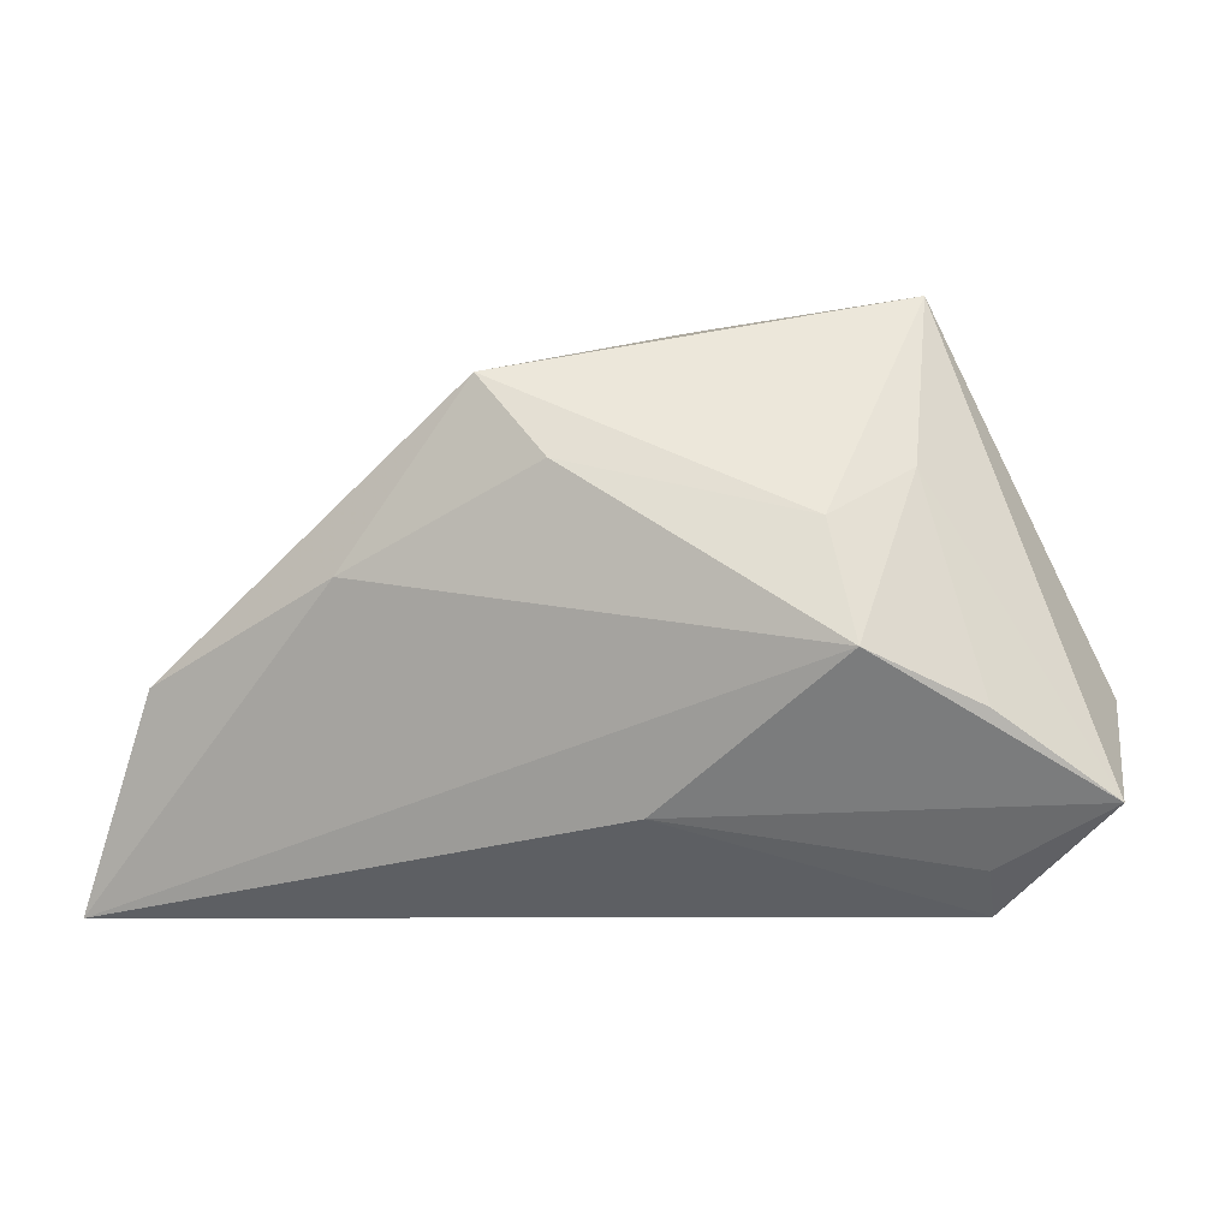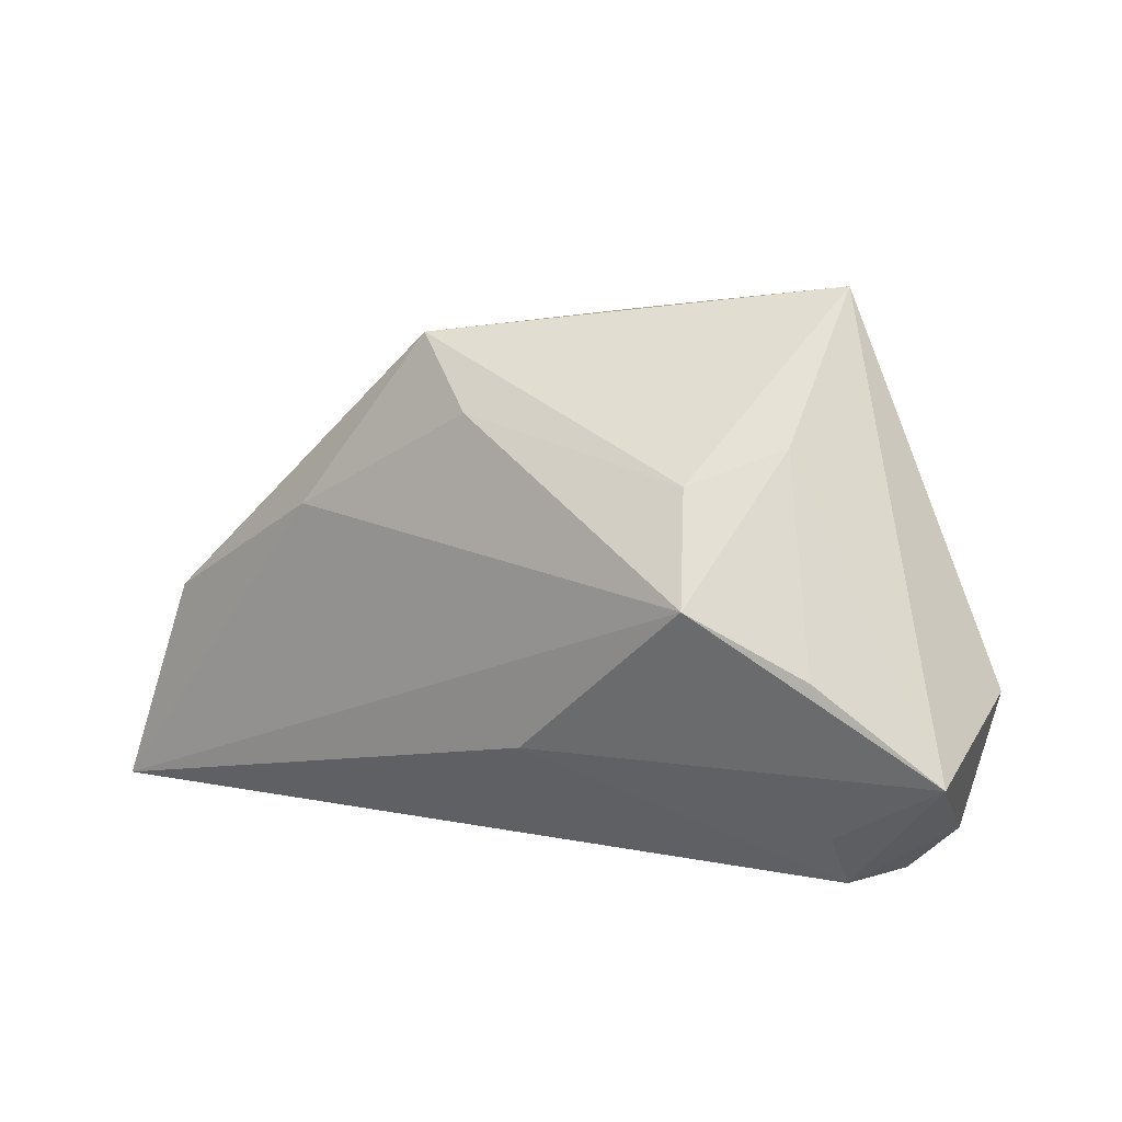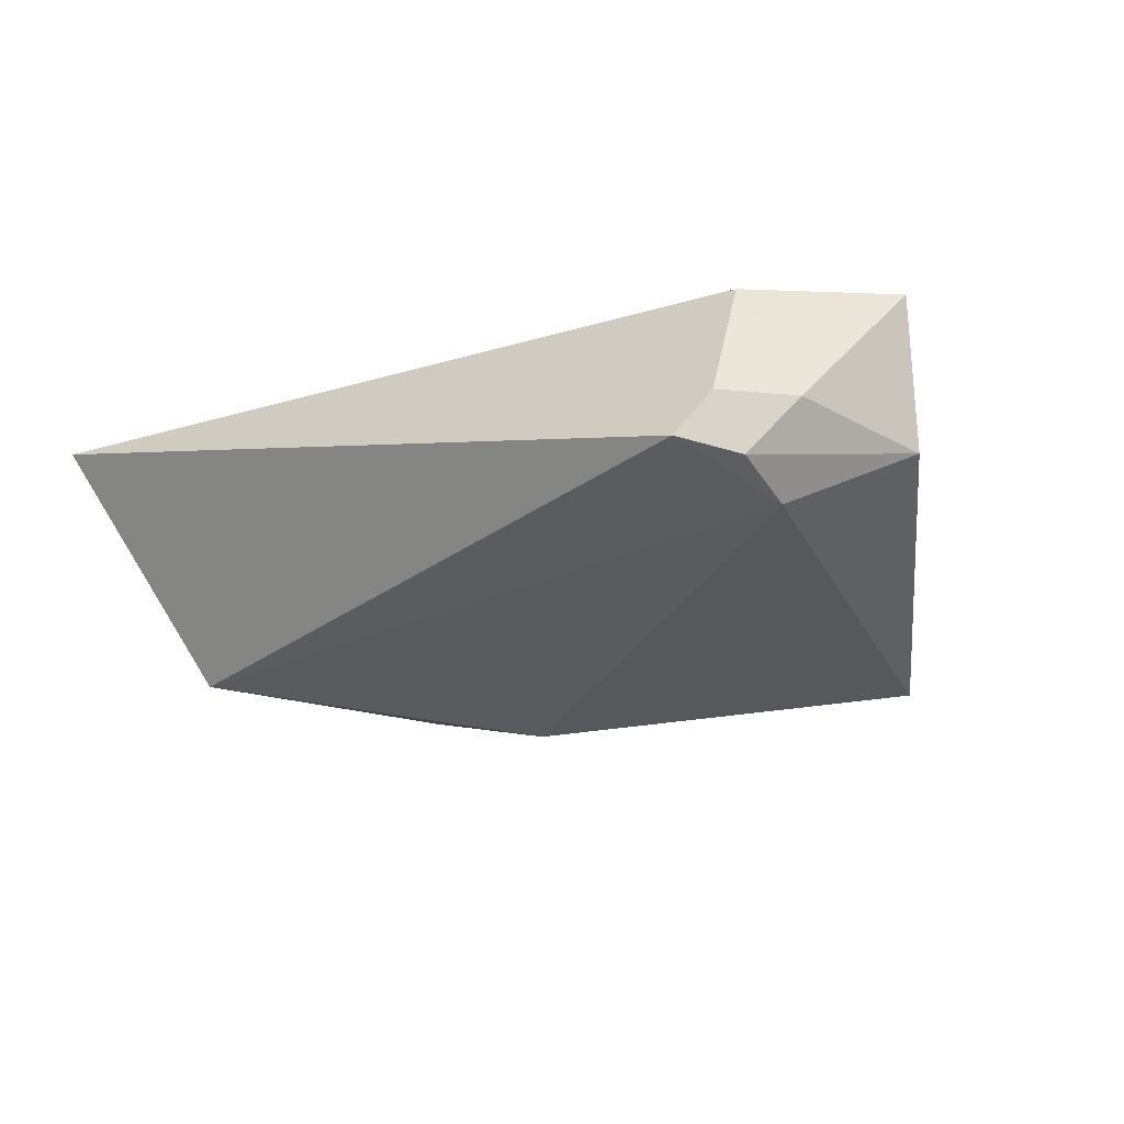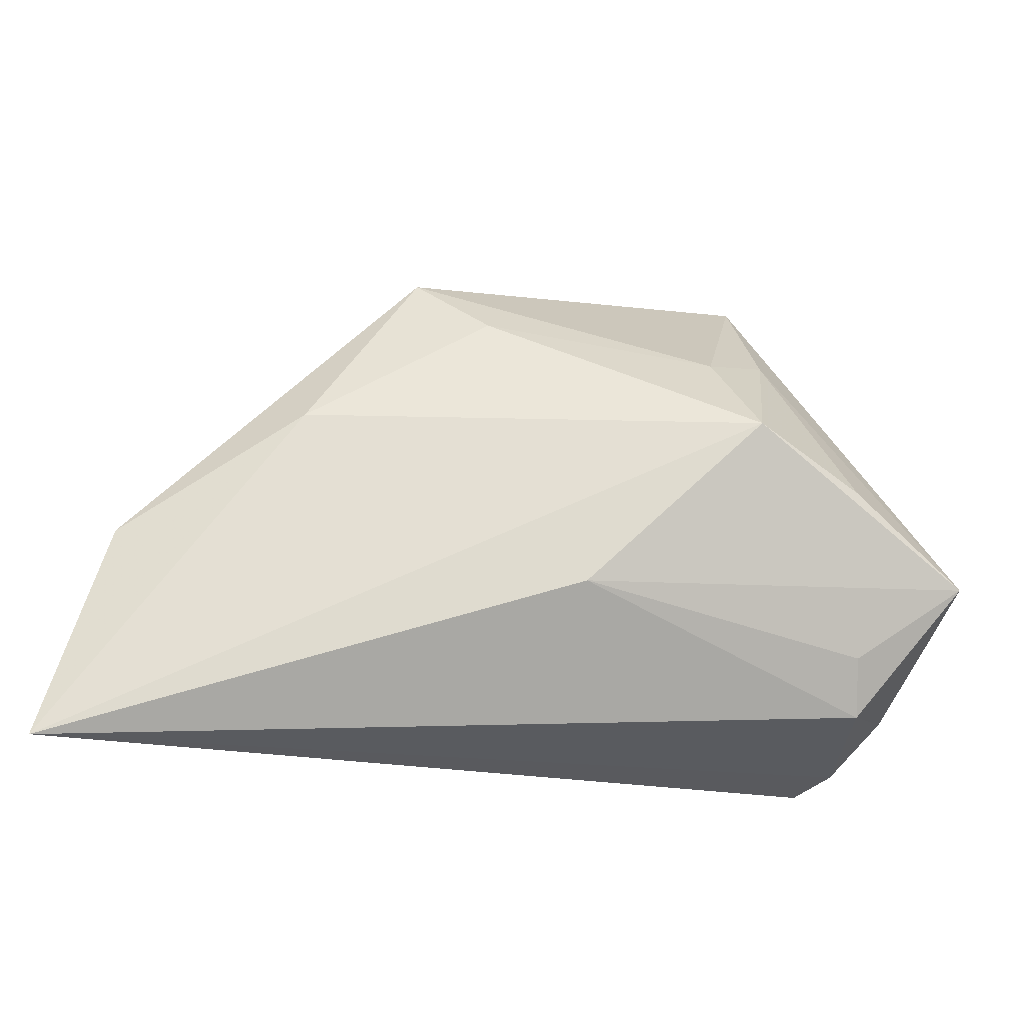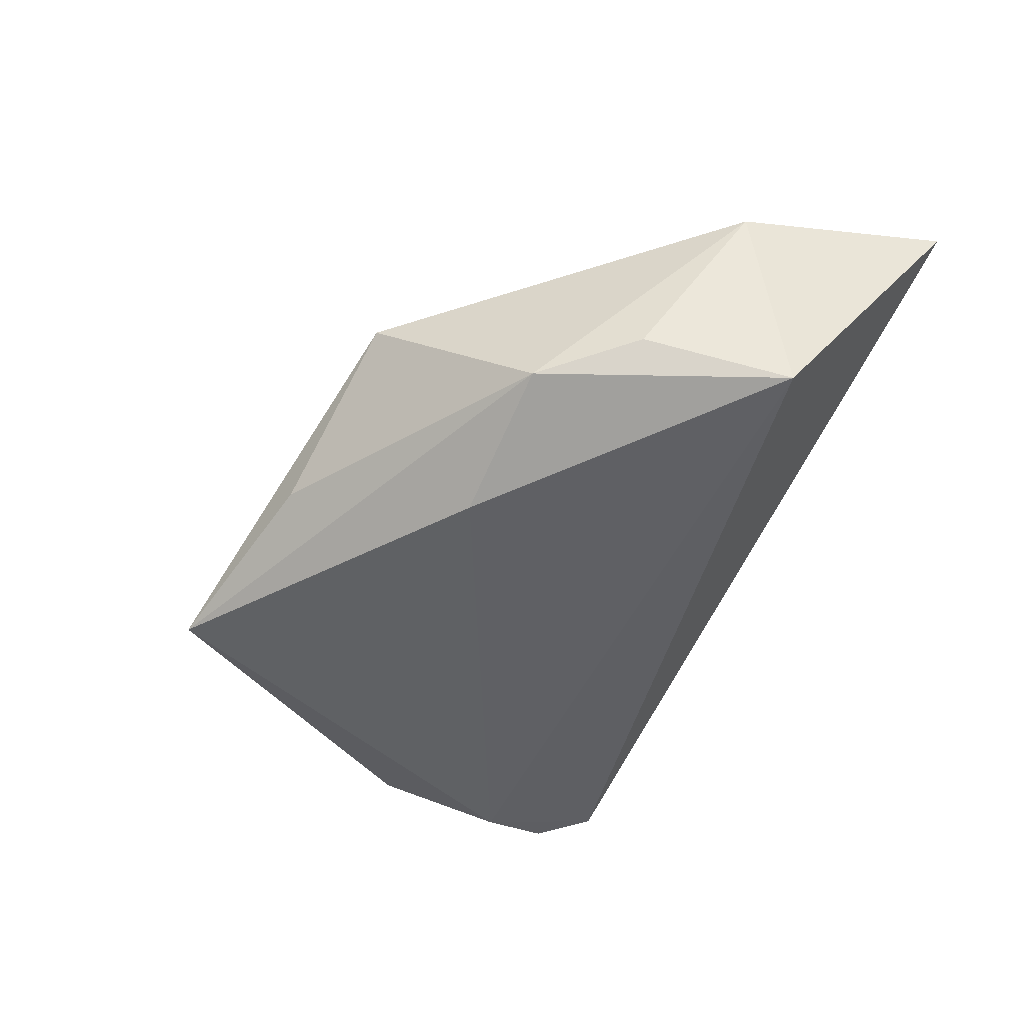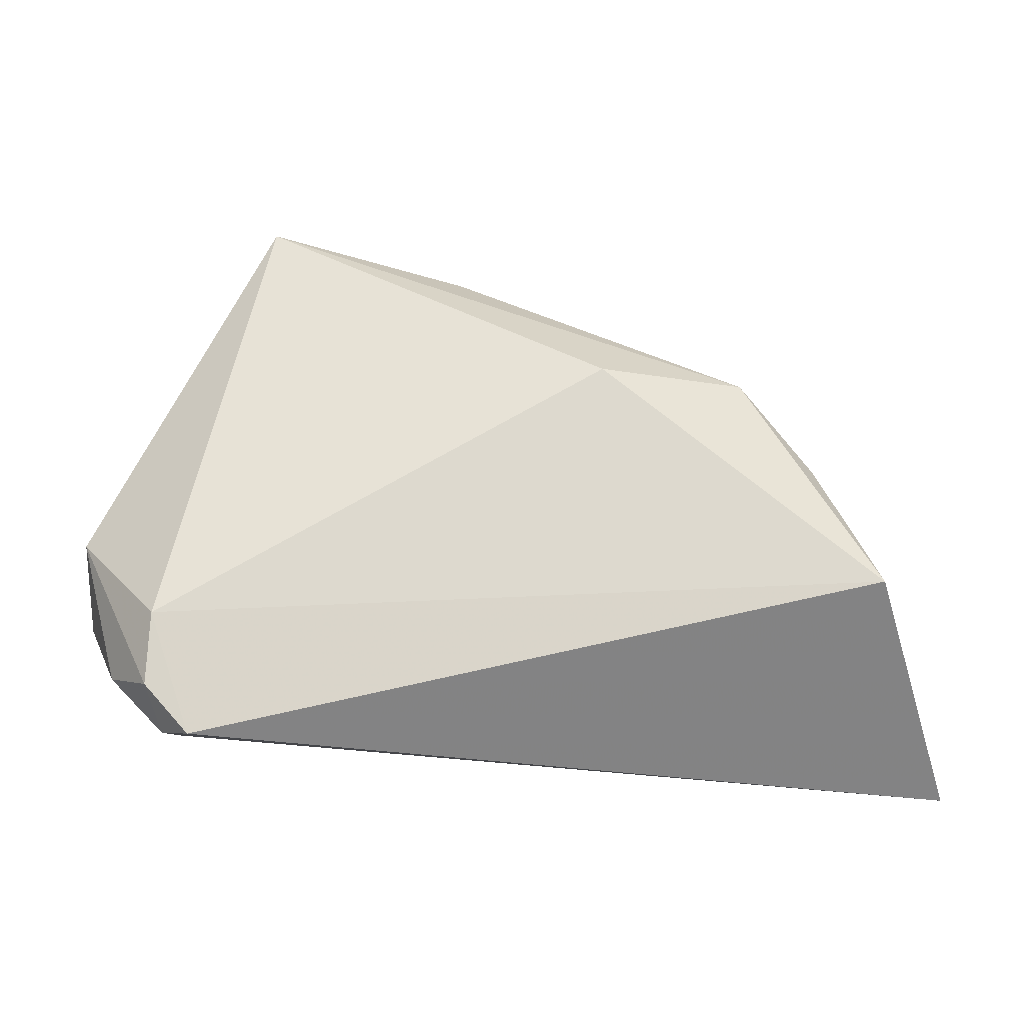
<metadata>
{"format":"obj","ext":"obj","renderer":"f3d","projection":"perspective","resolution":1024,"background":"white","views":[{"elev":15.3,"azim":16.8,"up":"+Y"},{"elev":16.3,"azim":37.4,"up":"+Y"},{"elev":-33.8,"azim":34.6,"up":"+Z"},{"elev":-19.6,"azim":0.3,"up":"+Y"},{"elev":-44.2,"azim":-119.3,"up":"+Z"},{"elev":-21.7,"azim":-177.6,"up":"+Y"}]}
</metadata>
<code>
v -0.0627 -0.03047 0.01986
v -0.05252 -0.008899 -0.01103
v -0.006837 0.02687 0.01413
v 0.04115 -0.02436 -0.0204
v 0.04132 -0.01756 0.007183
v 0.04709 -0.02146 -0.01307
v -0.01643 0.0193 -0.01732
v 0.04147 0.003005 0.01345
v 0.005815 -0.01086 0.01986
v -0.05469 -0.002715 0.01577
v 0.003142 0.0376 -0.006815
v -0.03509 0.02013 -0.009044
v 0.05523 -0.008286 0.007037
v 0.0309 0.0257 0.001878
v 0.02306 0.02195 0.01155
v 0.04061 -0.01537 -0.0216
v 0.03566 -0.03047 -0.01923
v -0.03065 0.01268 0.01738
v 0.04134 -0.02445 0.003178
v 0.02864 0.01035 0.01986
v 0.02832 0.04174 -0.0148
v 0.04005 -0.02876 -0.01369
v 0.05222 -0.002649 -0.01164
v -0.04466 0.008833 -0.005419
v -0.01675 0.03486 0.009471
f 2 17 1
f 23 21 13
f 1 19 9
f 20 9 13
f 1 9 20
f 10 2 1
f 1 17 22
f 22 19 1
f 4 22 17
f 5 19 13
f 13 9 5
f 5 9 19
f 13 21 14
f 3 20 15
f 15 14 21
f 20 14 15
f 1 20 18
f 18 10 1
f 18 20 3
f 2 7 16
f 17 2 16
f 16 4 17
f 16 7 21
f 21 23 16
f 23 4 16
f 6 23 13
f 6 4 23
f 22 4 6
f 13 19 6
f 19 22 6
f 8 20 13
f 13 14 8
f 8 14 20
f 25 18 3
f 25 15 21
f 3 15 25
f 10 18 25
f 21 7 12
f 12 7 2
f 10 25 12
f 11 25 21
f 21 12 11
f 11 12 25
f 2 10 24
f 24 12 2
f 10 12 24

</code>
